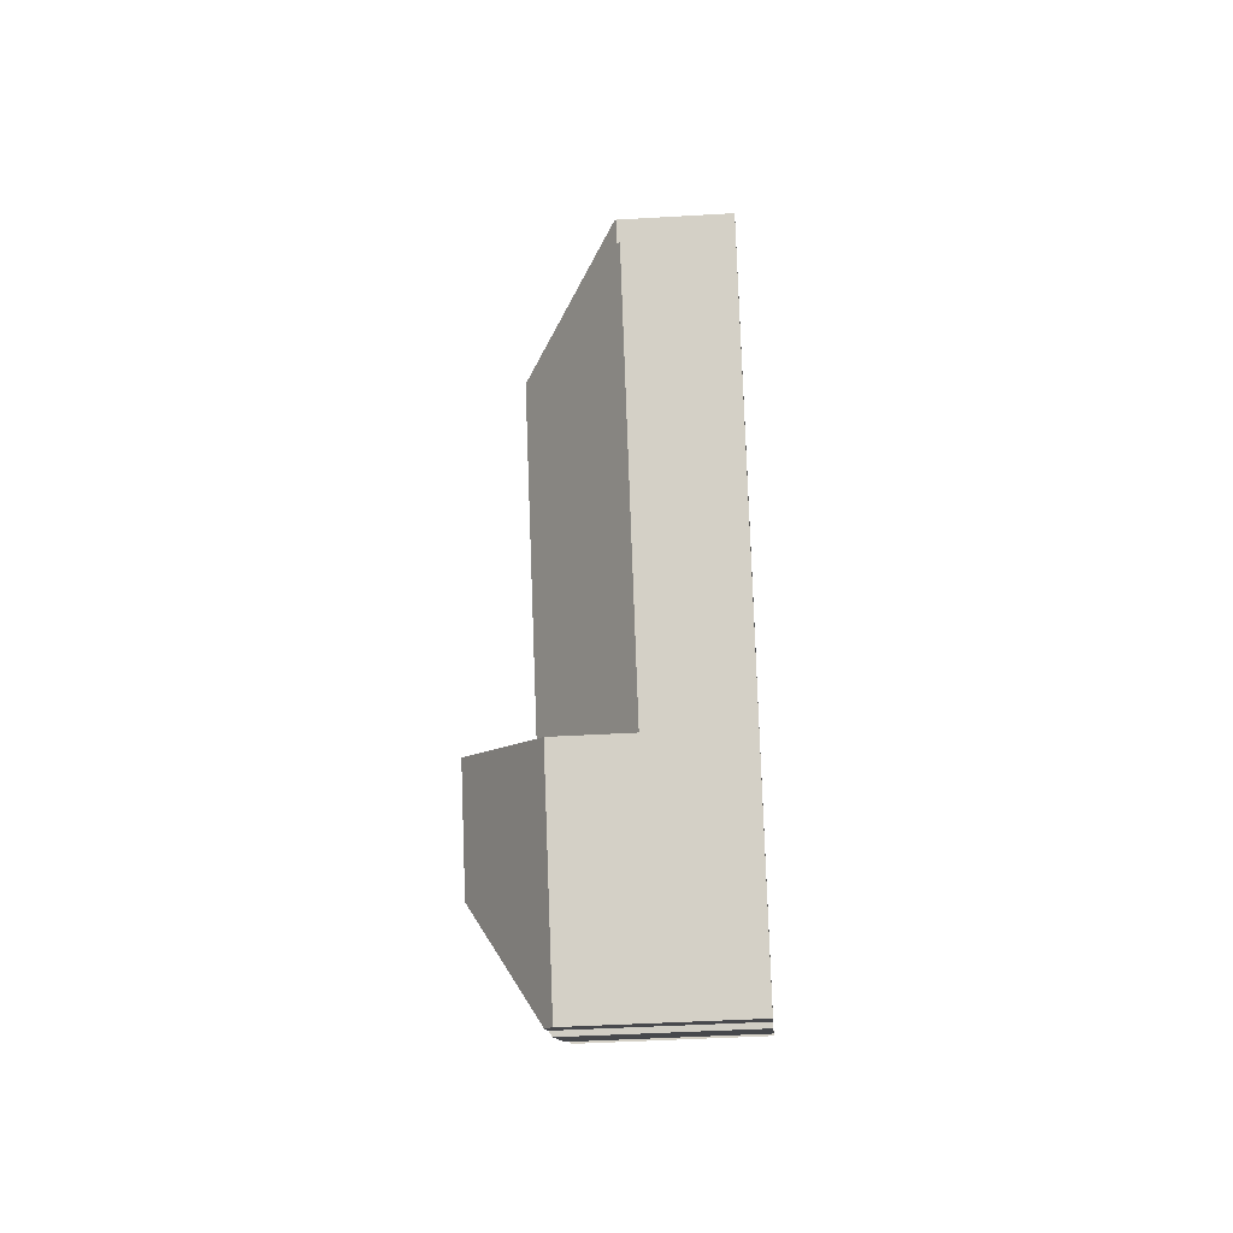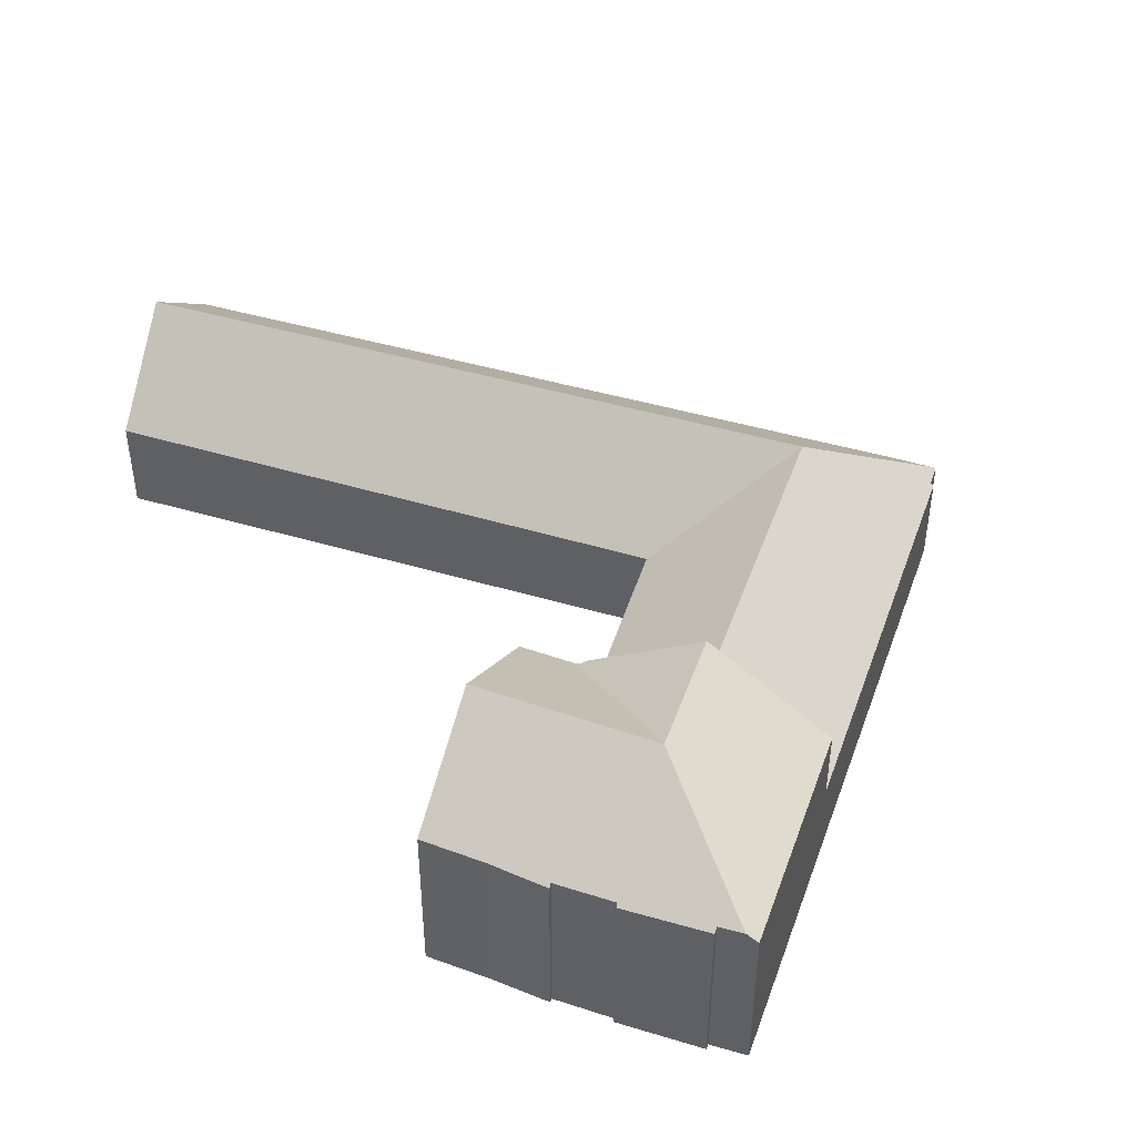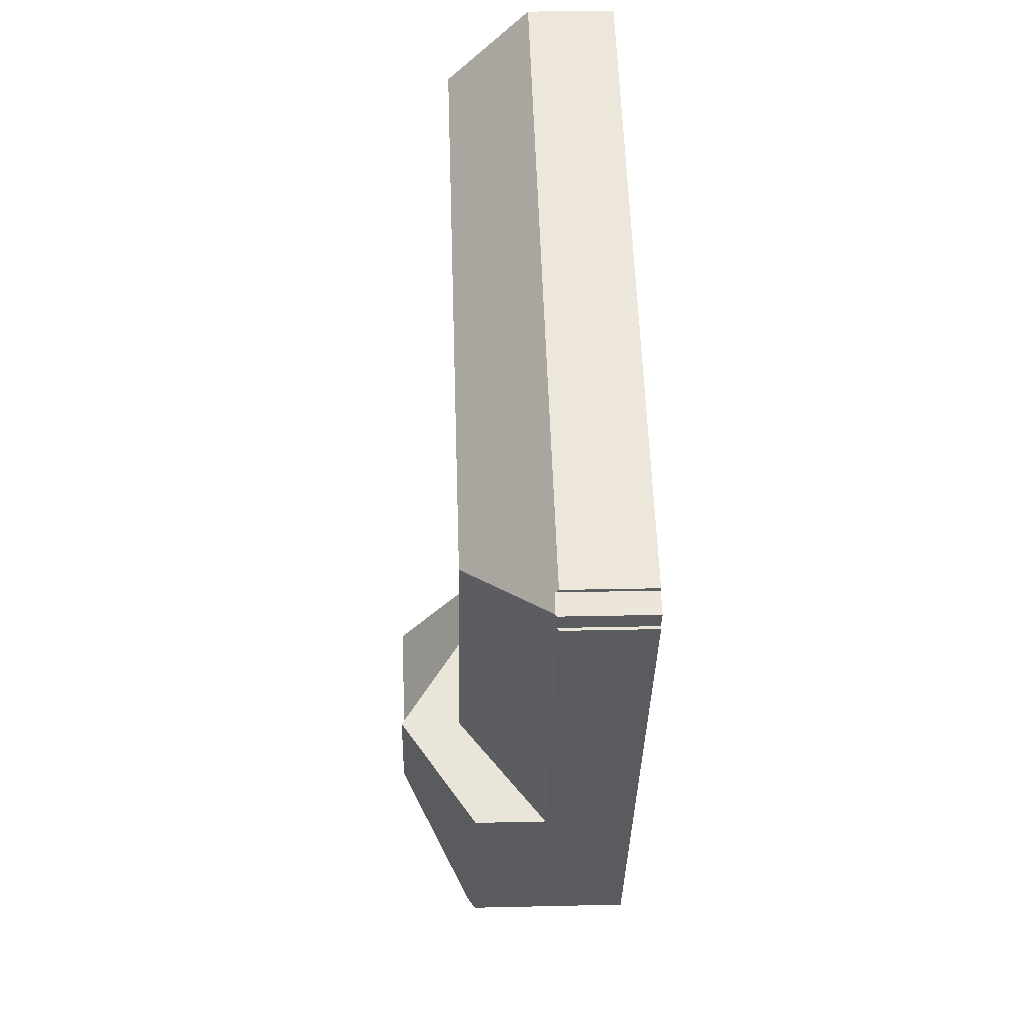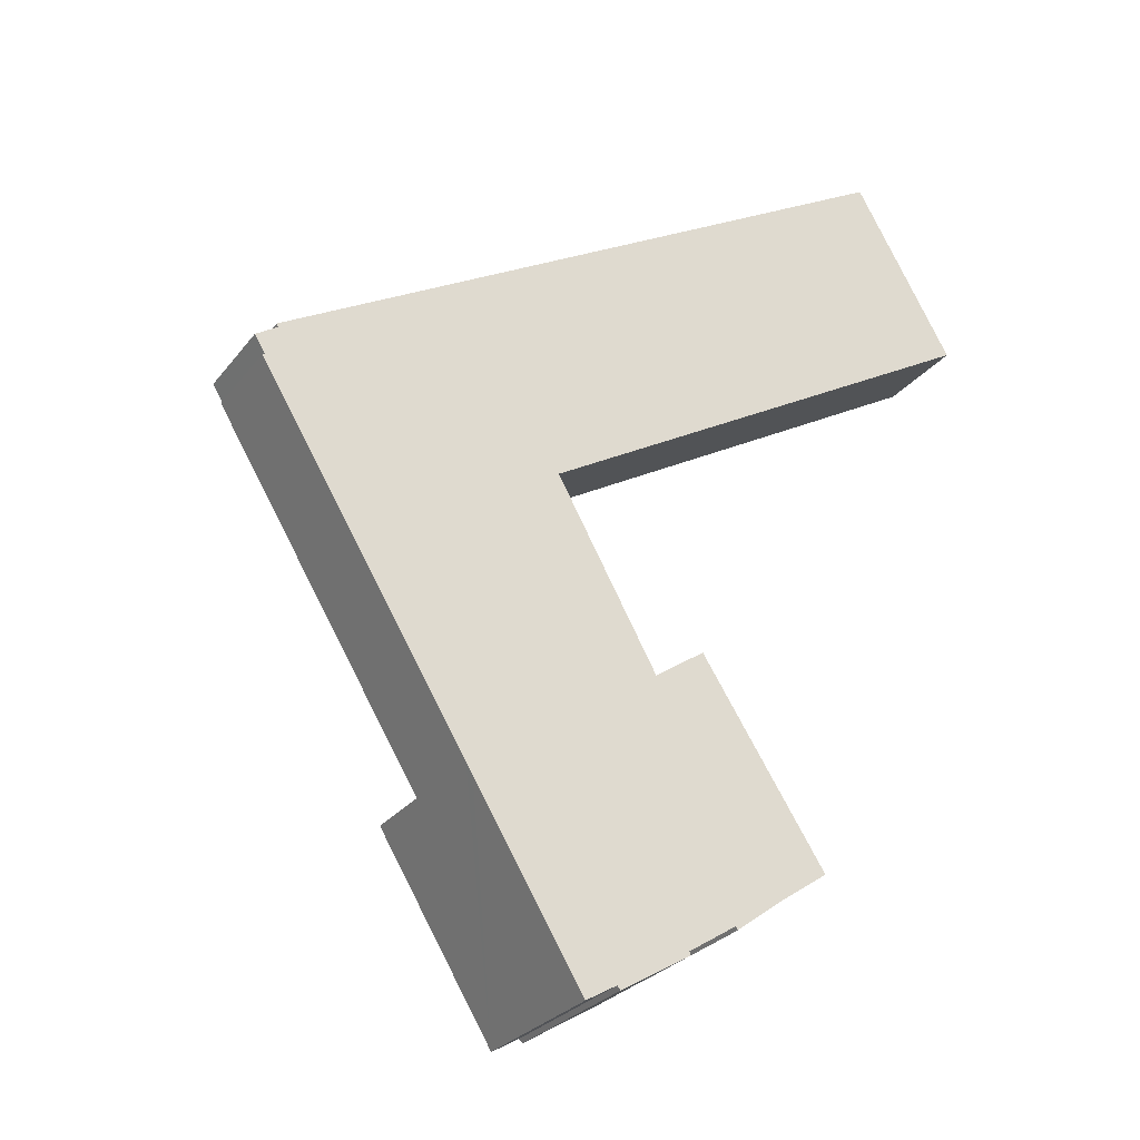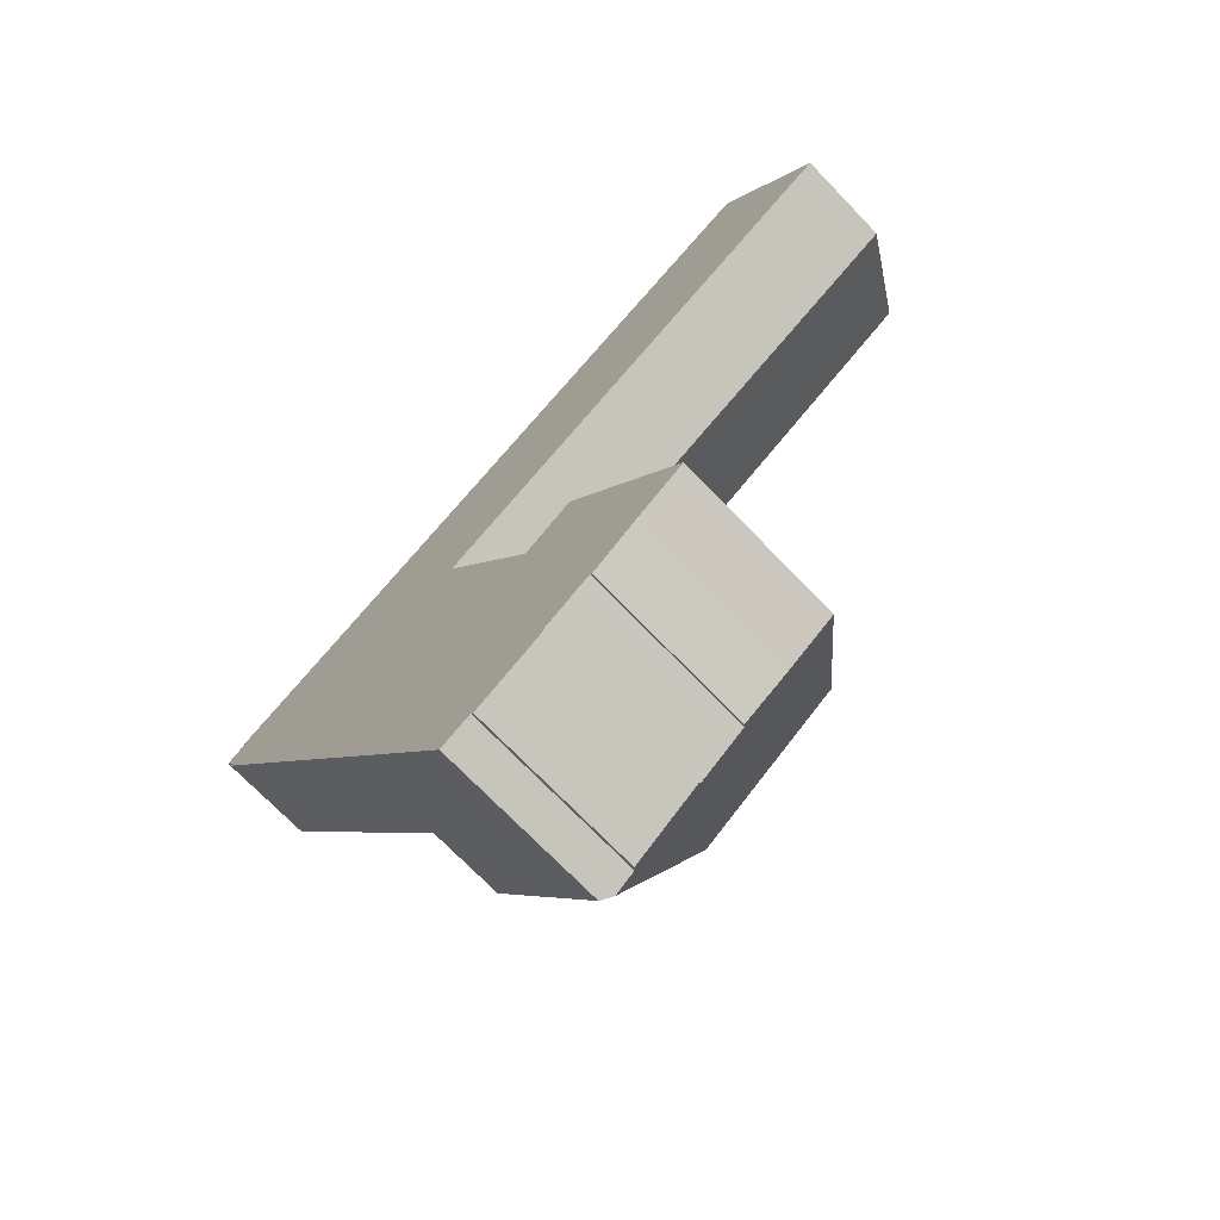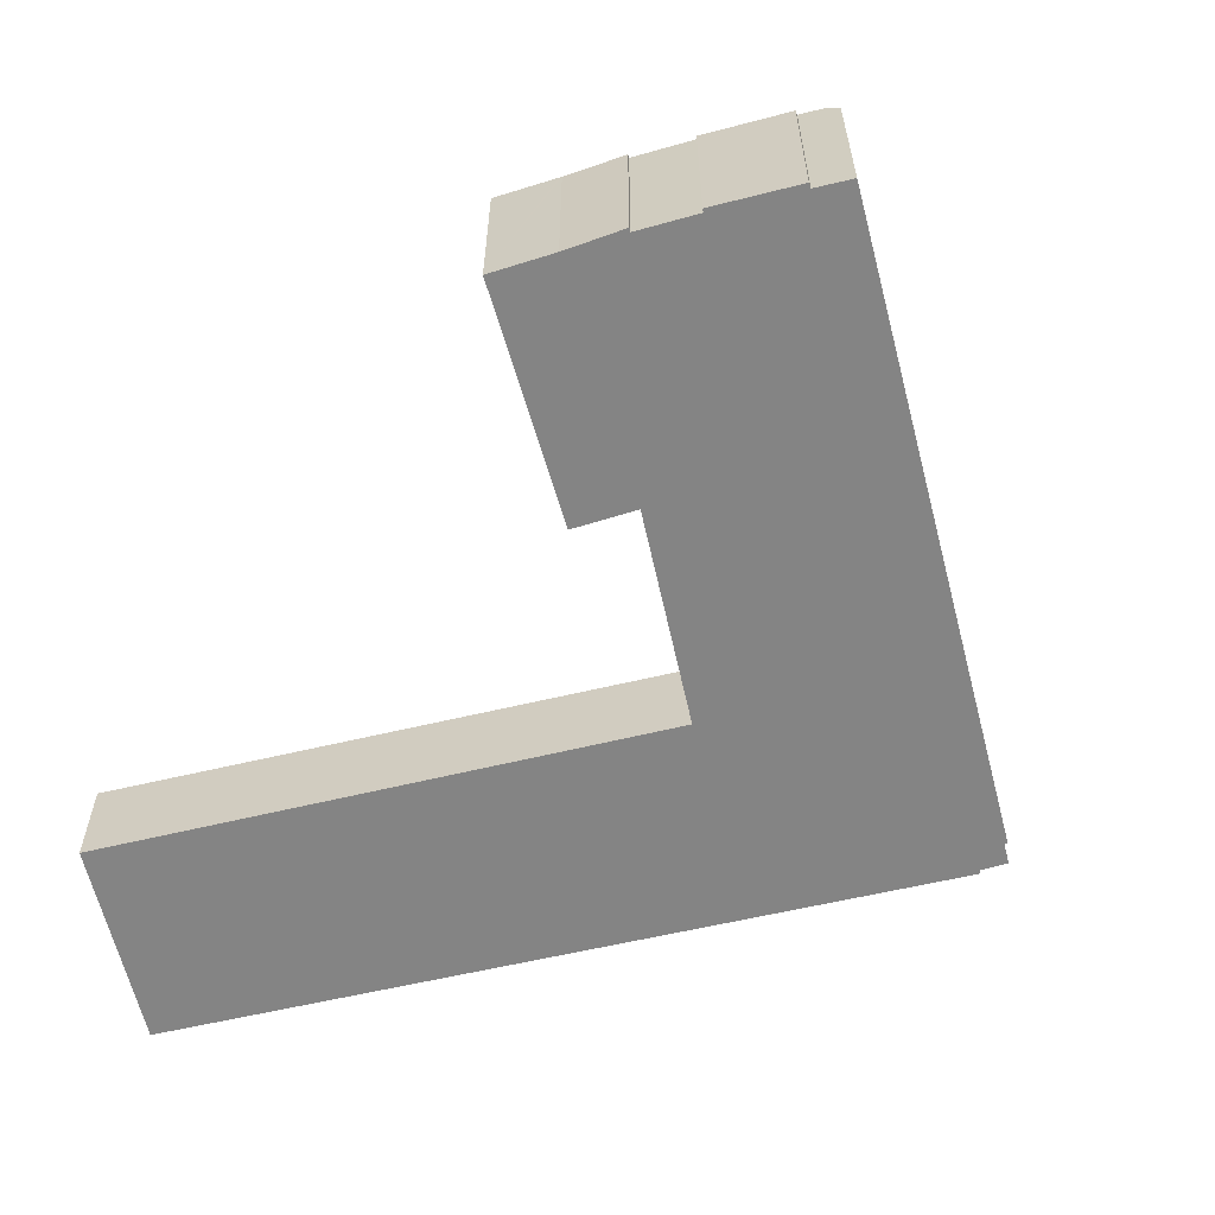
<metadata>
{"format":"obj","ext":"obj","renderer":"f3d","projection":"perspective","resolution":1024,"background":"white","views":[{"elev":-42.9,"azim":-86.0,"up":"+Z"},{"elev":47.2,"azim":167.8,"up":"+Y"},{"elev":25.3,"azim":-92.1,"up":"+Z"},{"elev":-27.7,"azim":-29.6,"up":"+Z"},{"elev":-71.6,"azim":43.9,"up":"+Z"},{"elev":-61.4,"azim":163.2,"up":"+Y"}]}
</metadata>
<code>
v  15.79 4.764 -2.882
v  7.704 9.43 -1.347
v  15.77 4.763 -2.843
v  10.51 9.43 -5.958
v  20.94 5.057 -12.07
v  16.18 9.43 -15.25
v  13.02 9.43 1.755
v  0.099 5.028 0.064
v  0.546 4.939 -0.892
v  0 4.938 3.024e-16
v  3.386 4.813 -5.87
v  5.293 4.811 -9.003
v  8.099 4.809 -13.61
v  10.04 4.807 -16.81
v  11.14 4.806 -18.61
v  0.408 4.815 -0.977
v  37.33 9.43 15.94
v  34.48 4.871 20.32
v  34.72 4.871 20.47
v  28.78 4.861 17.01
v  15.08 9.43 2.957
v  12.21 4.832 7.387
v  10.27 4.828 6.264
v  1.008 4.812 0.881
v  1.092 4.977 0.711
v  39.91 4.941 11.47
v  17.98 4.8 -1.503
v  15.79 4.786 -2.796
v  15.75 4.785 -2.821
v  20.94 7.394e-16 -12.07
v  16.18 9.337e-16 -15.25
v  11.14 1.139e-15 -18.61
v  39.91 -7.026e-16 11.47
v  17.98 9.203e-17 -1.503
v  15.79 1.712e-16 -2.796
v  15.75 1.727e-16 -2.821
v  15.77 1.741e-16 -2.843
v  15.79 1.765e-16 -2.882
v  34.72 -1.253e-15 20.47
v  37.33 -9.757e-16 15.94
v  10.04 1.029e-15 -16.81
v  8.099 8.336e-16 -13.61
v  5.293 5.513e-16 -9.003
v  3.386 3.594e-16 -5.87
v  0.408 5.982e-17 -0.977
v  0.546 5.462e-17 -0.892
v  0 0 0
v  1.092 -4.354e-17 0.711
v  1.008 -5.395e-17 0.881
v  0.099 -3.919e-18 0.064
v  10.27 -3.836e-16 6.264
v  12.21 -4.523e-16 7.387
v  28.78 -1.042e-15 17.01
v  34.48 -1.244e-15 20.32
v  19.36 12.64 -20.48
v  20.98 8.852 -12.15
v  21.28 8.615 -11.95
v  16.18 12.64 -15.25
v  20.94 8.85 -12.07
v  24.49 12.64 -17.06
v  21.34 8.614 -11.9
v  23.61 8.591 -10.35
v  23.8 8.834 -10.66
v  26.91 12.64 -15.45
v  18.87 8.796 -27.73
v  22.46 8.797 -25.34
v  22.53 8.678 -25.51
v  18.72 8.971 -27.52
v  24.96 8.763 -23.74
v  27.44 8.743 -22.12
v  27.54 8.743 -22.06
v  30.07 8.779 -20.3
v  17.64 9.02 -28.15
v  25.07 8.628 -23.91
v  17.13 8.628 -28.45
v  14.67 8.629 -24.41
v  11.49 8.631 -19.19
v  11.14 8.632 -18.61
v  20.98 7.439e-16 -12.15
v  21.34 7.287e-16 -11.9
v  23.61 6.339e-16 -10.35
v  21.28 7.315e-16 -11.95
v  23.8 6.528e-16 -10.66
v  30.07 1.243e-15 -20.3
v  26.91 9.46e-16 -15.45
v  22.46 1.552e-15 -25.34
v  22.53 1.562e-15 -25.51
v  27.44 1.355e-15 -22.12
v  27.54 1.351e-15 -22.06
v  25.07 1.464e-15 -23.91
v  24.96 1.454e-15 -23.74
v  18.87 1.698e-15 -27.73
v  18.72 1.685e-15 -27.52
v  17.13 1.742e-15 -28.45
v  17.64 1.724e-15 -28.15
v  11.49 1.175e-15 -19.19
v  14.67 1.495e-15 -24.41
g defaultobject
f 1 2 3
f 2 1 4
f 4 1 5
f 4 5 6
f 3 2 7
f 8 9 10
f 9 8 2
f 9 2 11
f 11 2 12
f 12 2 4
f 12 4 13
f 13 4 6
f 13 6 14
f 14 6 15
f 11 16 9
f 17 18 19
f 18 17 20
f 20 17 21
f 20 21 22
f 22 21 23
f 23 21 7
f 23 7 24
f 24 7 2
f 24 2 25
f 25 2 8
f 26 21 17
f 21 26 27
f 21 27 28
f 21 28 7
f 7 28 29
f 30 6 5
f 6 30 15
f 15 30 31
f 15 31 32
f 33 27 26
f 27 33 34
f 27 34 28
f 28 34 35
f 28 35 29
f 29 35 36
f 36 3 29
f 3 36 37
f 1 30 5
f 30 1 3
f 30 3 37
f 30 37 38
f 39 17 19
f 17 39 26
f 26 39 40
f 26 40 33
f 32 14 15
f 14 32 41
f 14 41 13
f 13 41 42
f 13 42 12
f 12 42 43
f 12 43 11
f 11 43 44
f 11 44 16
f 16 44 45
f 46 10 9
f 10 46 47
f 48 24 25
f 24 48 49
f 16 46 9
f 46 16 45
f 10 25 8
f 25 10 48
f 48 10 47
f 48 47 50
f 49 23 24
f 23 49 51
f 23 51 22
f 22 51 52
f 22 52 20
f 20 52 53
f 20 53 18
f 18 53 54
f 18 54 19
f 19 54 39
f 54 40 39
f 40 54 33
f 33 54 53
f 33 53 34
f 34 53 52
f 34 52 35
f 35 52 51
f 35 51 49
f 35 49 36
f 36 49 38
f 38 49 30
f 30 49 31
f 31 49 32
f 32 49 48
f 32 48 50
f 32 50 46
f 46 50 47
f 32 46 43
f 43 46 45
f 43 45 44
f 32 43 42
f 32 42 41
f 55 56 57
f 56 55 58
f 58 59 56
f 57 60 55
f 60 57 61
f 60 61 62
f 60 62 63
f 60 63 64
f 65 66 67
f 66 65 68
f 66 68 69
f 69 68 70
f 70 68 71
f 71 68 72
f 72 68 64
f 64 68 73
f 64 73 60
f 60 73 55
f 70 74 69
f 75 55 73
f 55 75 76
f 55 76 77
f 55 77 58
f 58 77 78
f 32 58 78
f 58 32 59
f 59 32 30
f 30 32 31
f 79 57 56
f 57 79 61
f 61 79 62
f 62 79 80
f 62 80 81
f 80 79 82
f 59 79 56
f 79 59 30
f 62 83 63
f 83 62 81
f 63 72 64
f 72 63 83
f 72 83 84
f 84 83 85
f 86 67 66
f 67 86 87
f 84 71 72
f 71 84 70
f 70 84 88
f 88 84 89
f 88 74 70
f 74 88 90
f 69 86 66
f 86 69 91
f 67 92 65
f 92 67 87
f 93 73 68
f 73 93 75
f 75 93 94
f 94 93 95
f 74 91 69
f 91 74 90
f 65 93 68
f 93 65 92
f 77 32 78
f 32 77 76
f 32 76 75
f 32 75 96
f 96 75 97
f 97 75 94
f 87 93 92
f 95 97 94
f 97 95 93
f 97 93 87
f 97 87 86
f 97 86 91
f 88 91 90
f 91 88 97
f 97 88 96
f 96 88 89
f 96 89 84
f 96 84 85
f 96 85 32
f 32 85 31
f 31 85 83
f 31 83 79
f 79 83 82
f 82 83 80
f 80 83 81
f 30 31 79

</code>
